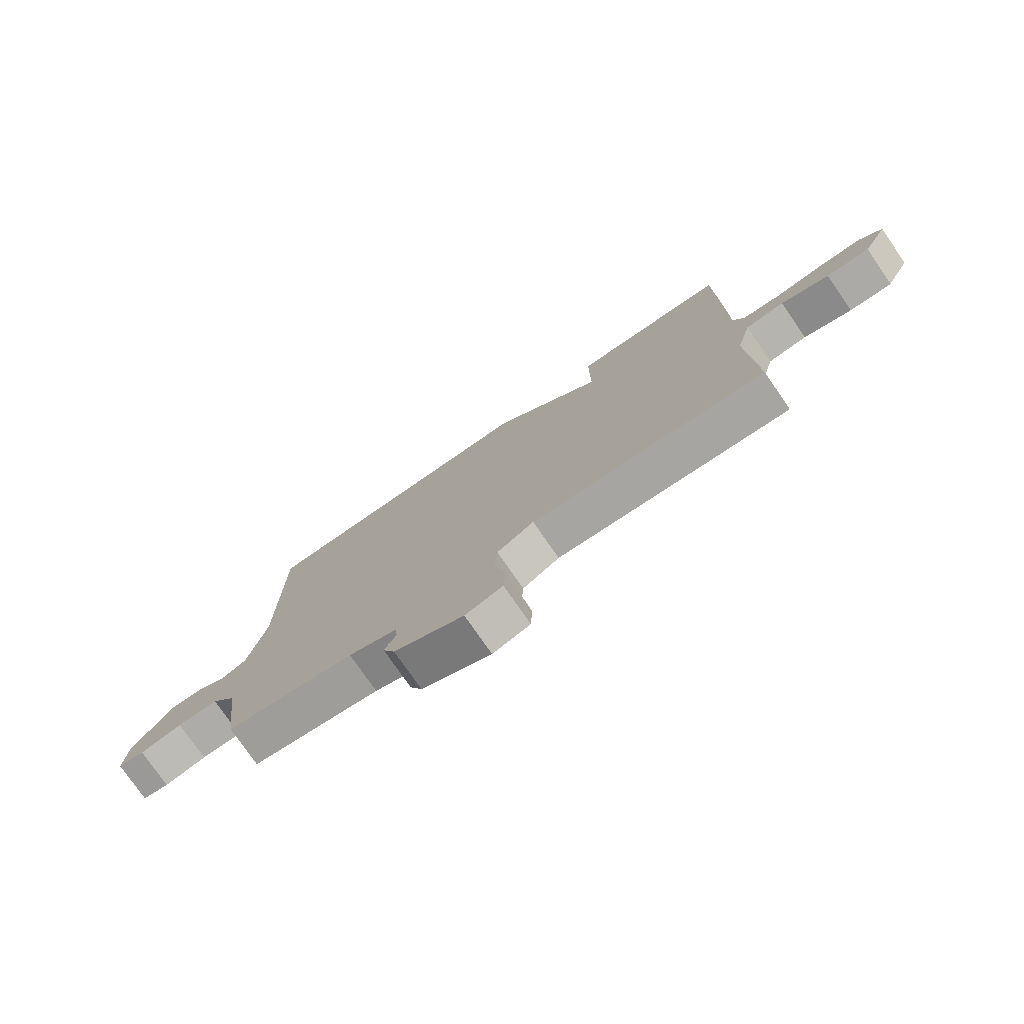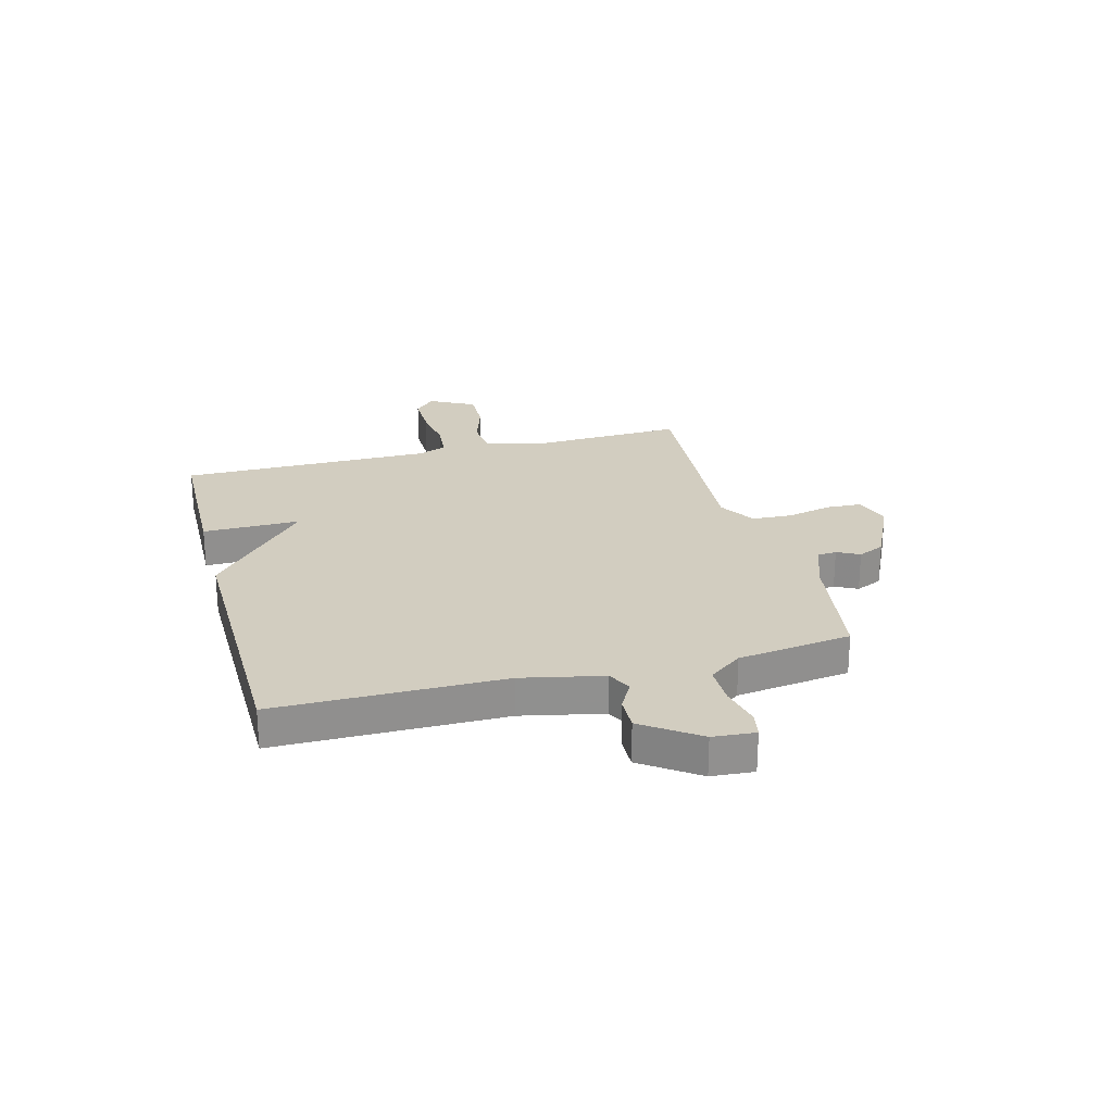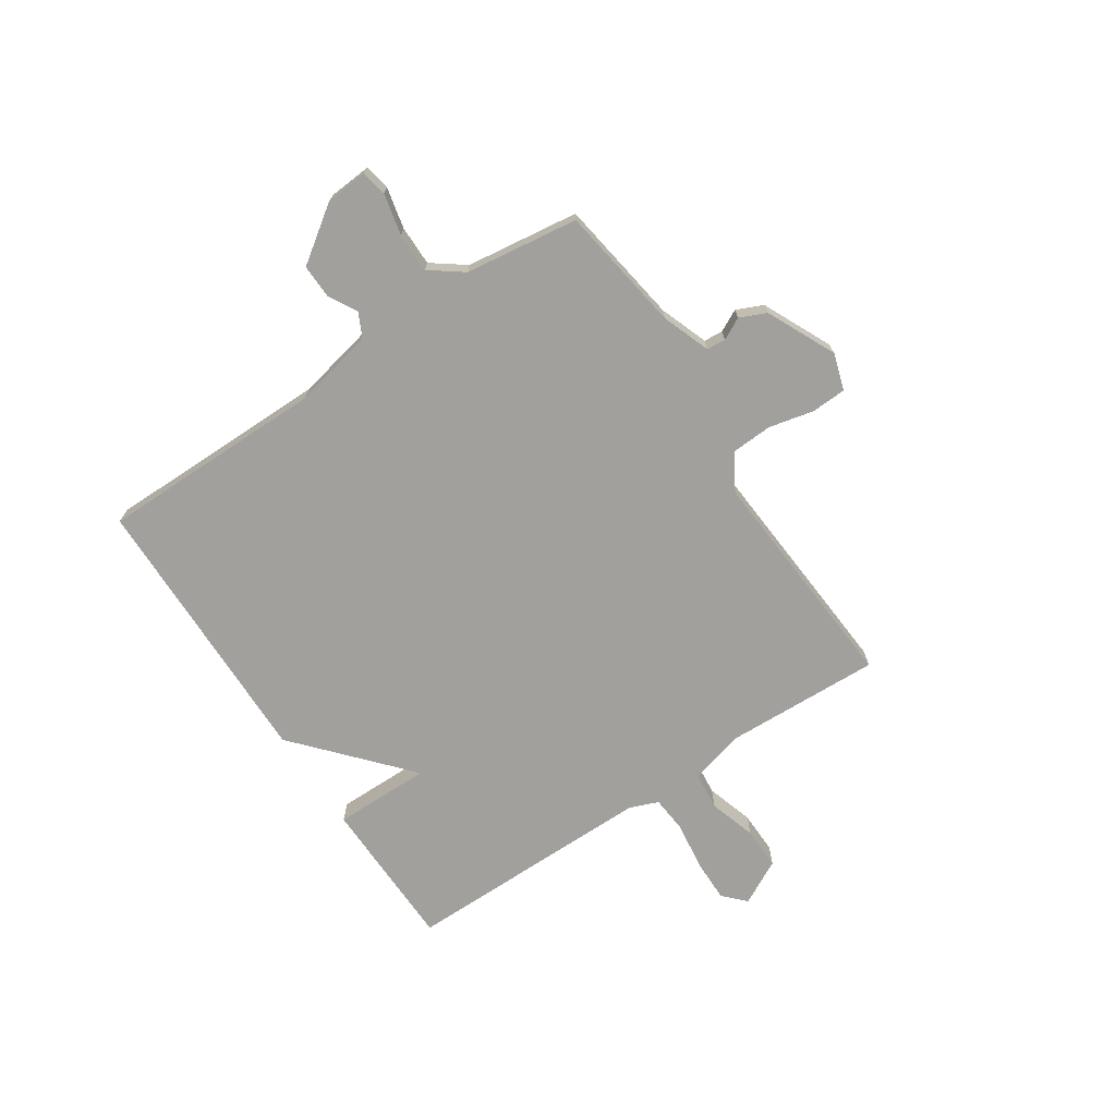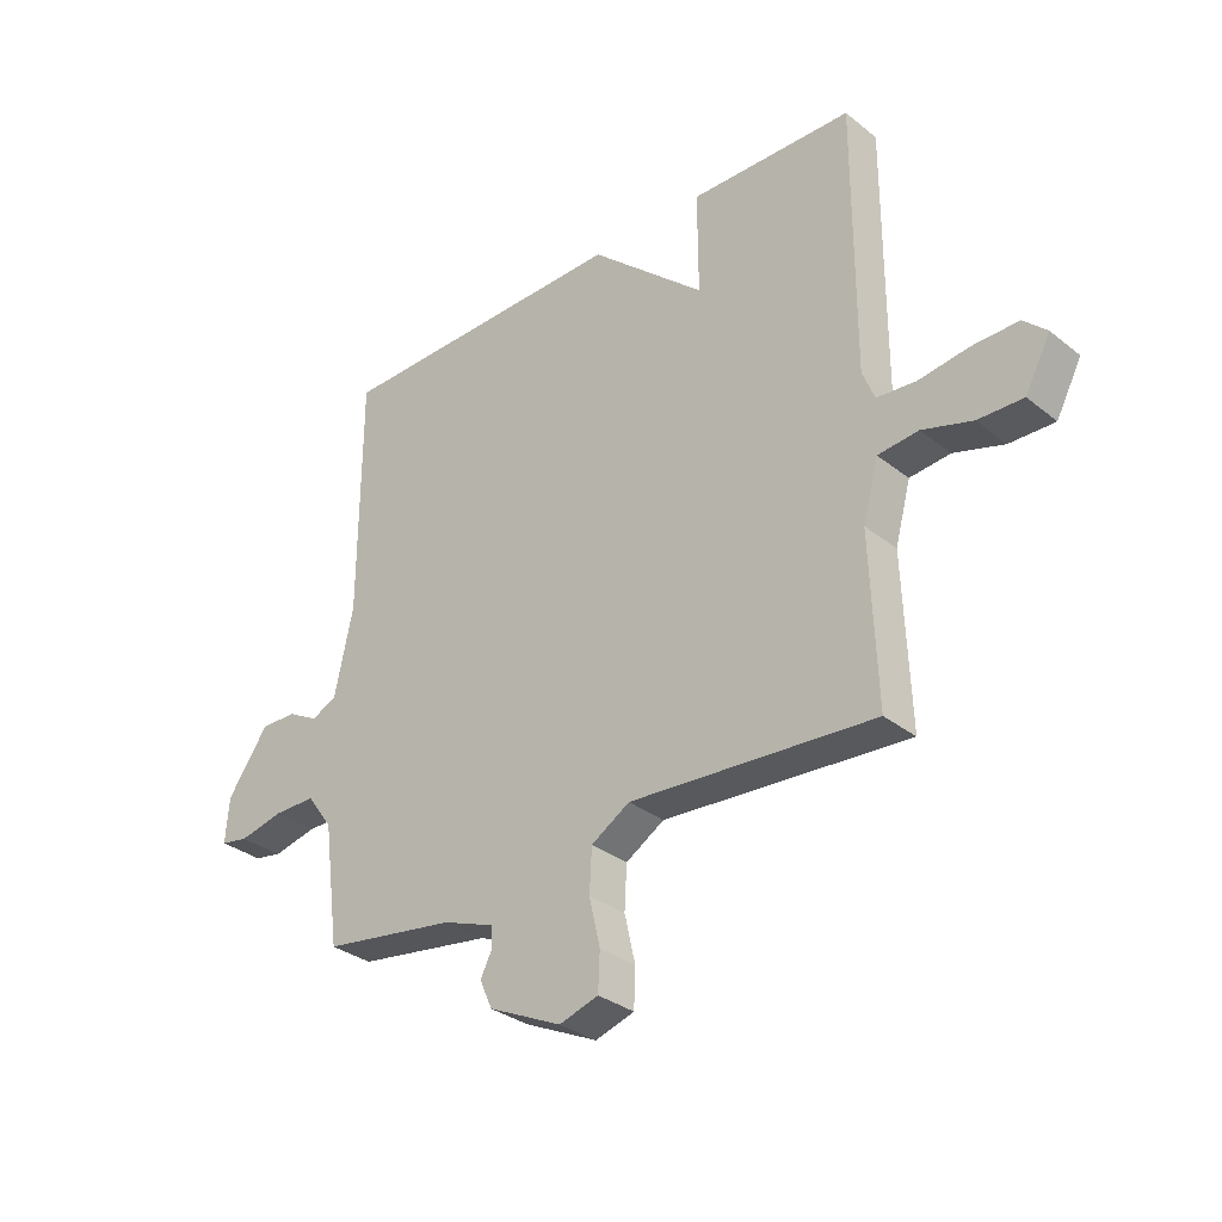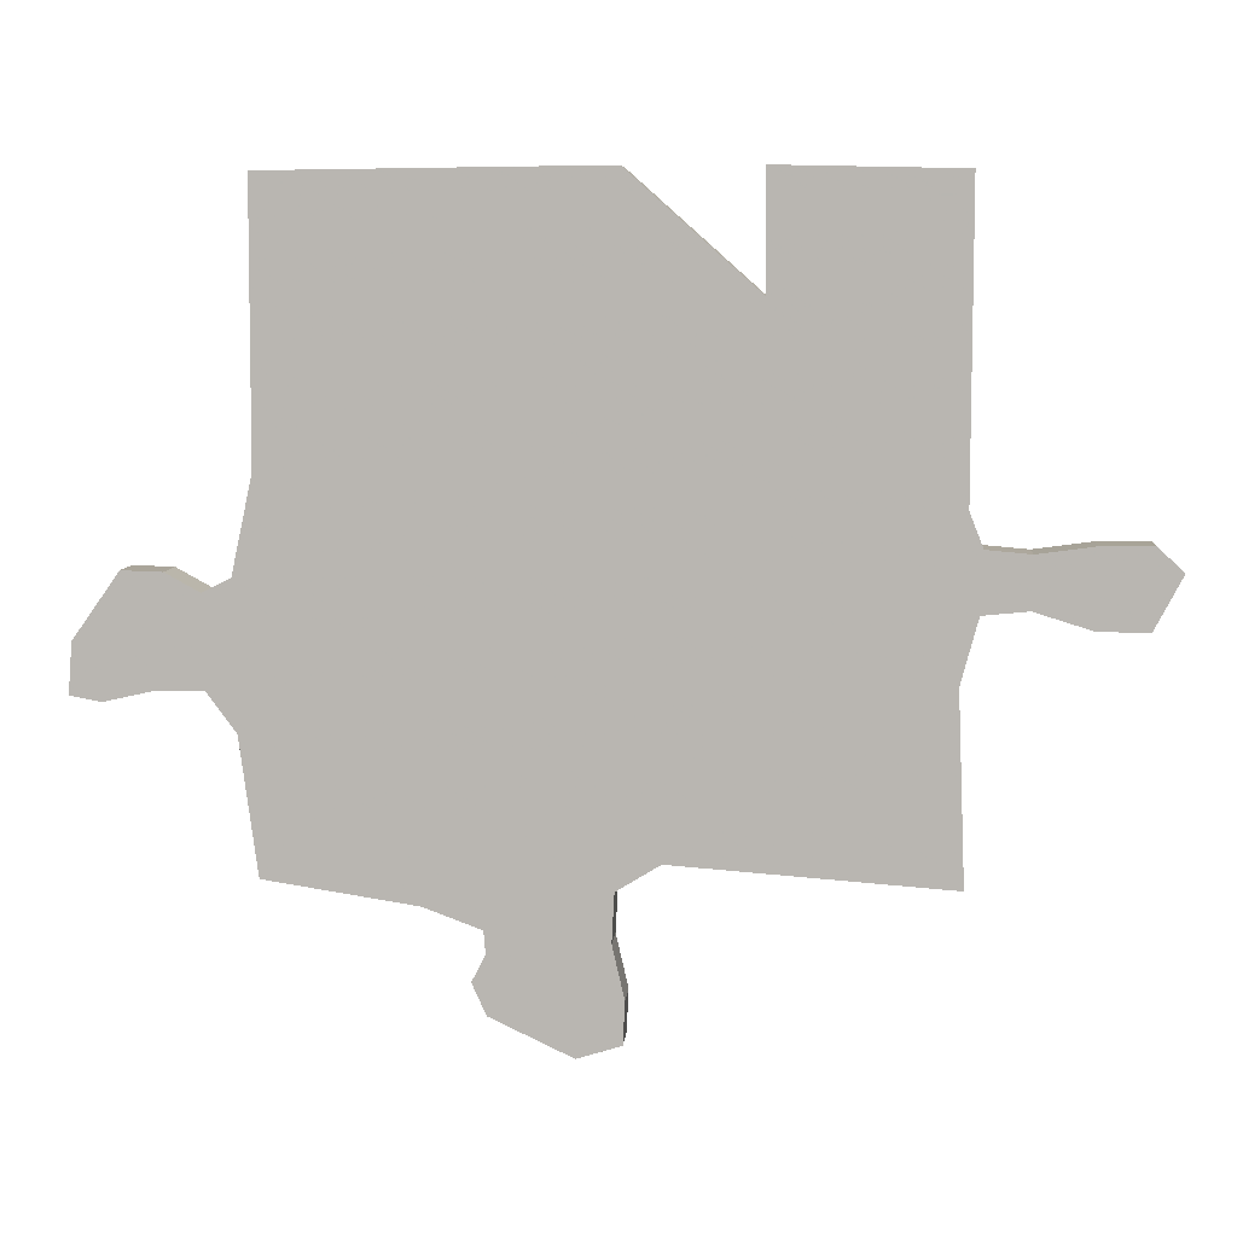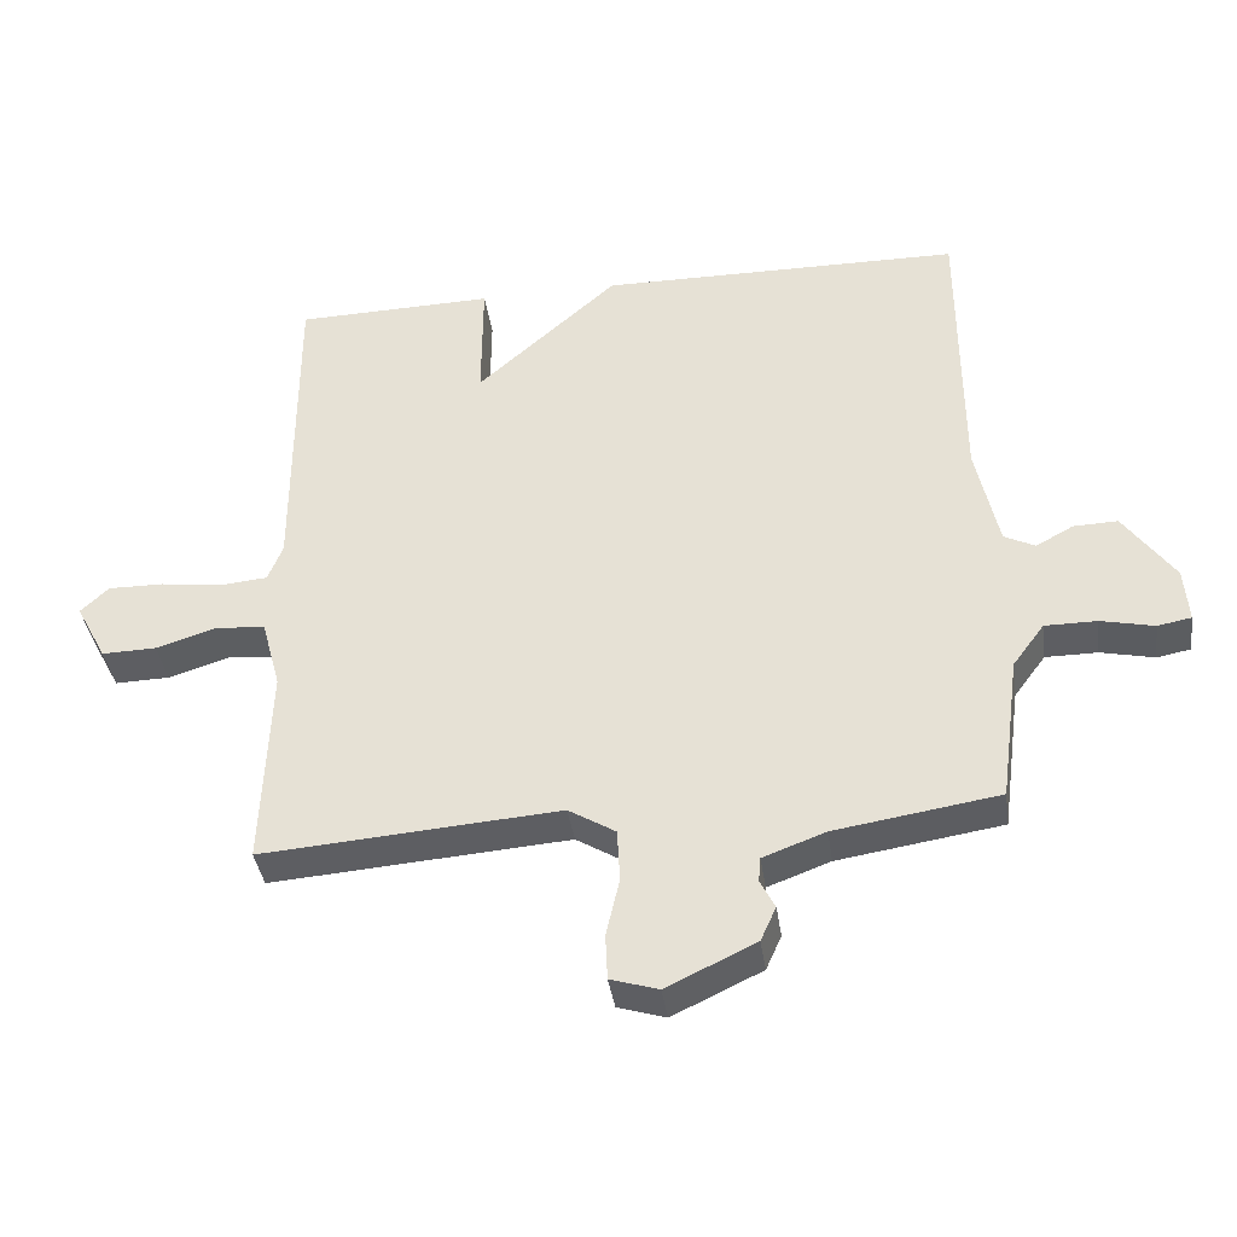
<metadata>
{"format":"obj","ext":"obj","renderer":"f3d","projection":"perspective","resolution":1024,"background":"white","views":[{"elev":-76.8,"azim":-145.4,"up":"+Z"},{"elev":24.6,"azim":75.1,"up":"+Y"},{"elev":-71.6,"azim":123.5,"up":"+Y"},{"elev":-32.1,"azim":-137.8,"up":"+Z"},{"elev":7.2,"azim":-175.4,"up":"+Z"},{"elev":-38.6,"azim":8.1,"up":"+Z"}]}
</metadata>
<code>
v -0.5 0.07 0.5
v -0.217 0.07 0.506
v -0.218 0.07 0.327
v -0.017 0.07 0.506
v 0.5 0.07 0.5
v 0.501 0.07 0.082
v 0.533 0.07 -0.067
v 0.577 0.07 -0.089
v 0.63 0.07 -0.06
v 0.693 0.07 -0.058
v 0.765 0.07 -0.16
v 0.771 0.07 -0.238
v 0.723 0.07 -0.247
v 0.647 0.07 -0.23
v 0.573 0.07 -0.23
v 0.528 0.07 -0.291
v 0.5 0.07 -0.5
v 0.267 0.07 -0.536
v 0.178 0.07 -0.569
v 0.175 0.07 -0.604
v 0.196 0.07 -0.645
v 0.174 0.07 -0.694
v 0.047 0.07 -0.754
v -0.021 0.07 -0.733
v -0.024 0.07 -0.668
v -0.005 0.07 -0.585
v -0.009 0.07 -0.51
v -0.076 0.07 -0.469
v -0.5 0.07 -0.5
v -0.489 0.07 -0.211
v -0.516 0.07 -0.111
v -0.586 0.07 -0.104
v -0.673 0.07 -0.131
v -0.751 0.07 -0.133
v -0.795 0.07 -0.05
v -0.755 0.07 -0.012
v -0.676 0.07 -0.013
v -0.588 0.07 -0.025
v -0.52 0.07 -0.019
v -0.499 0.07 0.034
v -0.5 0 0.5
v -0.217 0 0.506
v -0.218 0 0.327
v -0.017 0 0.506
v 0.5 0 0.5
v 0.501 0 0.082
v 0.533 0 -0.067
v 0.577 0 -0.089
v 0.63 0 -0.06
v 0.693 0 -0.058
v 0.765 0 -0.16
v 0.771 0 -0.238
v 0.723 0 -0.247
v 0.647 0 -0.23
v 0.573 0 -0.23
v 0.528 0 -0.291
v 0.5 0 -0.5
v 0.267 0 -0.536
v 0.178 0 -0.569
v 0.175 0 -0.604
v 0.196 0 -0.645
v 0.174 0 -0.694
v 0.047 0 -0.754
v -0.021 0 -0.733
v -0.024 0 -0.668
v -0.005 0 -0.585
v -0.009 0 -0.51
v -0.076 0 -0.469
v -0.5 0 -0.5
v -0.489 0 -0.211
v -0.516 0 -0.111
v -0.586 0 -0.104
v -0.673 0 -0.131
v -0.751 0 -0.133
v -0.795 0 -0.05
v -0.755 0 -0.012
v -0.676 0 -0.013
v -0.588 0 -0.025
v -0.52 0 -0.019
v -0.499 0 0.034
f 36 37 38
f 35 36 38
f 34 35 38
f 33 34 38
f 32 33 38
f 31 32 38 39
f 30 31 39 40
f 28 29 30
f 30 40 1
f 28 30 1
f 27 28 1
f 24 25 26
f 23 24 26
f 22 23 26
f 21 22 26
f 20 21 26
f 19 20 26 27
f 16 17 18
f 19 27 1
f 18 19 1
f 16 18 1
f 15 16 1
f 12 13 14
f 11 12 14
f 10 11 14
f 9 10 14
f 8 9 14
f 7 8 14 15
f 3 4 5 6
f 3 6 7
f 1 2 3
f 15 1 3
f 3 7 15
f 78 77 76
f 78 76 75
f 78 75 74
f 78 74 73
f 78 73 72
f 79 78 72 71
f 80 79 71 70
f 70 69 68
f 41 80 70
f 41 70 68
f 41 68 67
f 66 65 64
f 66 64 63
f 66 63 62
f 66 62 61
f 66 61 60
f 67 66 60 59
f 58 57 56
f 41 67 59
f 41 59 58
f 41 58 56
f 41 56 55
f 54 53 52
f 54 52 51
f 54 51 50
f 54 50 49
f 54 49 48
f 55 54 48 47
f 46 45 44 43
f 47 46 43
f 43 42 41
f 43 41 55
f 55 47 43
f 1 41 42 2
f 2 42 43 3
f 3 43 44 4
f 4 44 45 5
f 5 45 46 6
f 6 46 47 7
f 7 47 48 8
f 8 48 49 9
f 9 49 50 10
f 10 50 51 11
f 11 51 52 12
f 12 52 53 13
f 13 53 54 14
f 14 54 55 15
f 15 55 56 16
f 16 56 57 17
f 17 57 58 18
f 18 58 59 19
f 19 59 60 20
f 20 60 61 21
f 21 61 62 22
f 22 62 63 23
f 23 63 64 24
f 24 64 65 25
f 25 65 66 26
f 26 66 67 27
f 27 67 68 28
f 28 68 69 29
f 29 69 70 30
f 30 70 71 31
f 31 71 72 32
f 32 72 73 33
f 33 73 74 34
f 34 74 75 35
f 35 75 76 36
f 36 76 77 37
f 37 77 78 38
f 38 78 79 39
f 39 79 80 40
f 40 80 41 1

</code>
